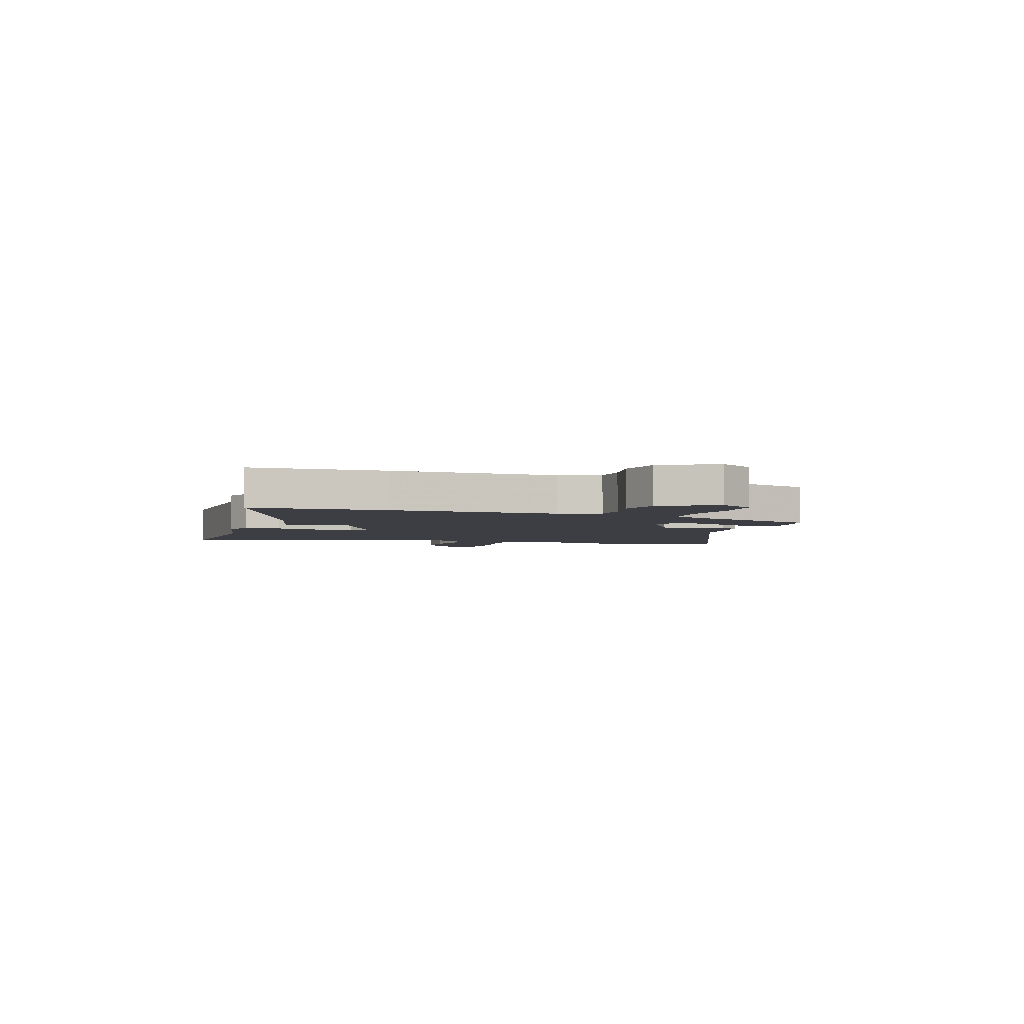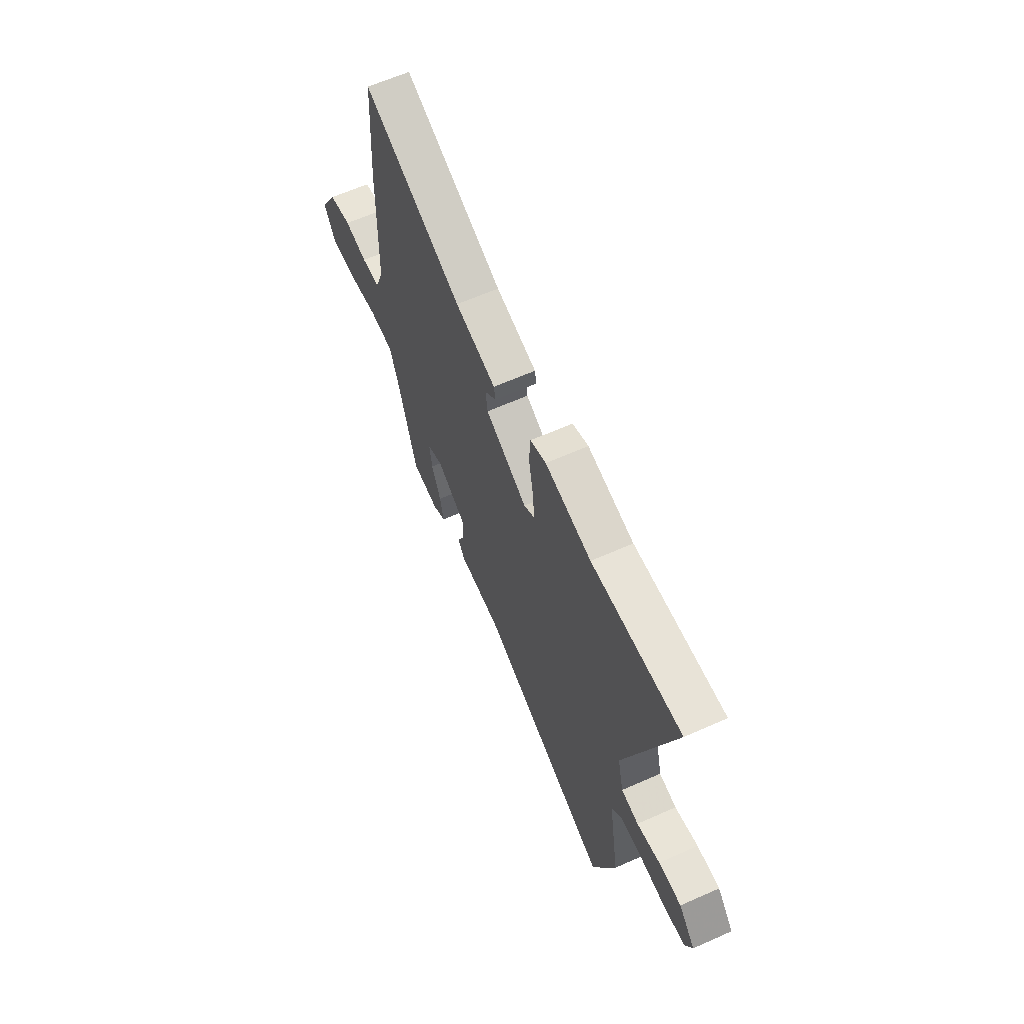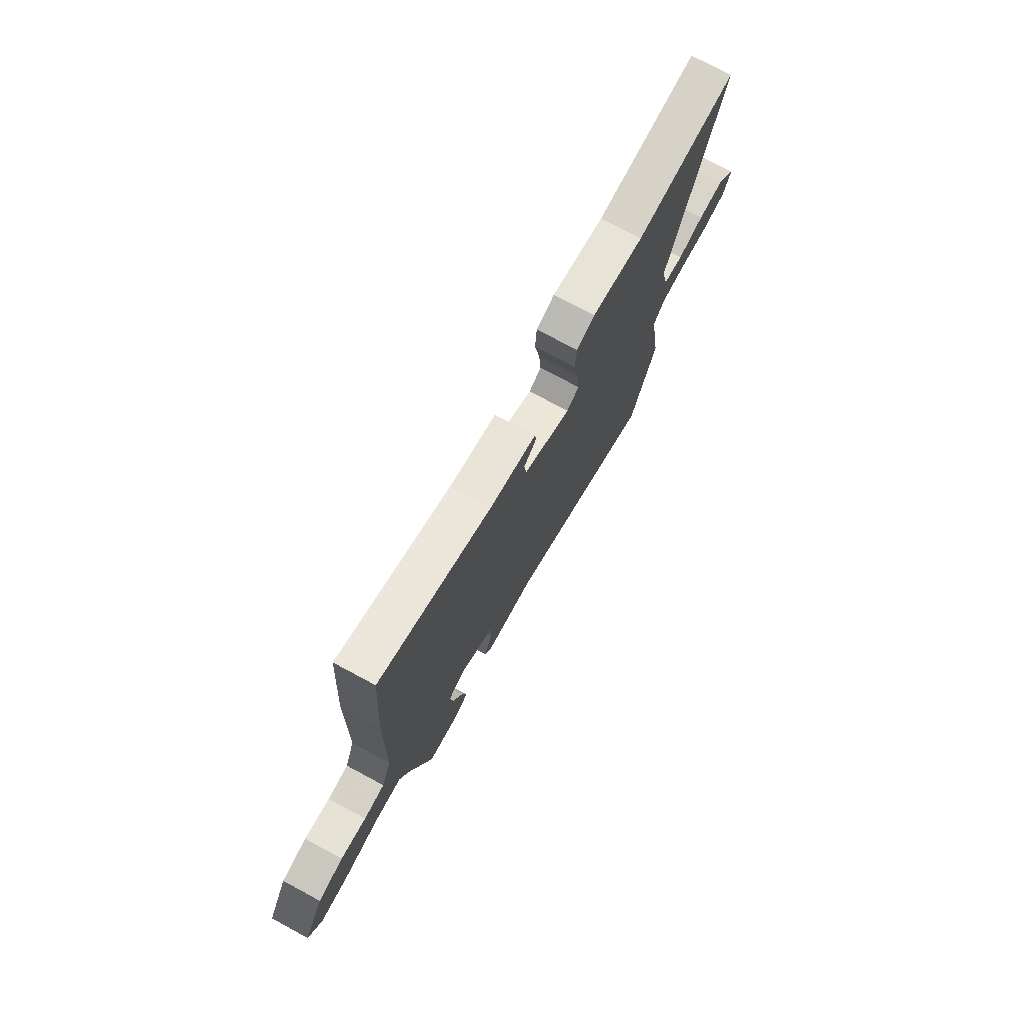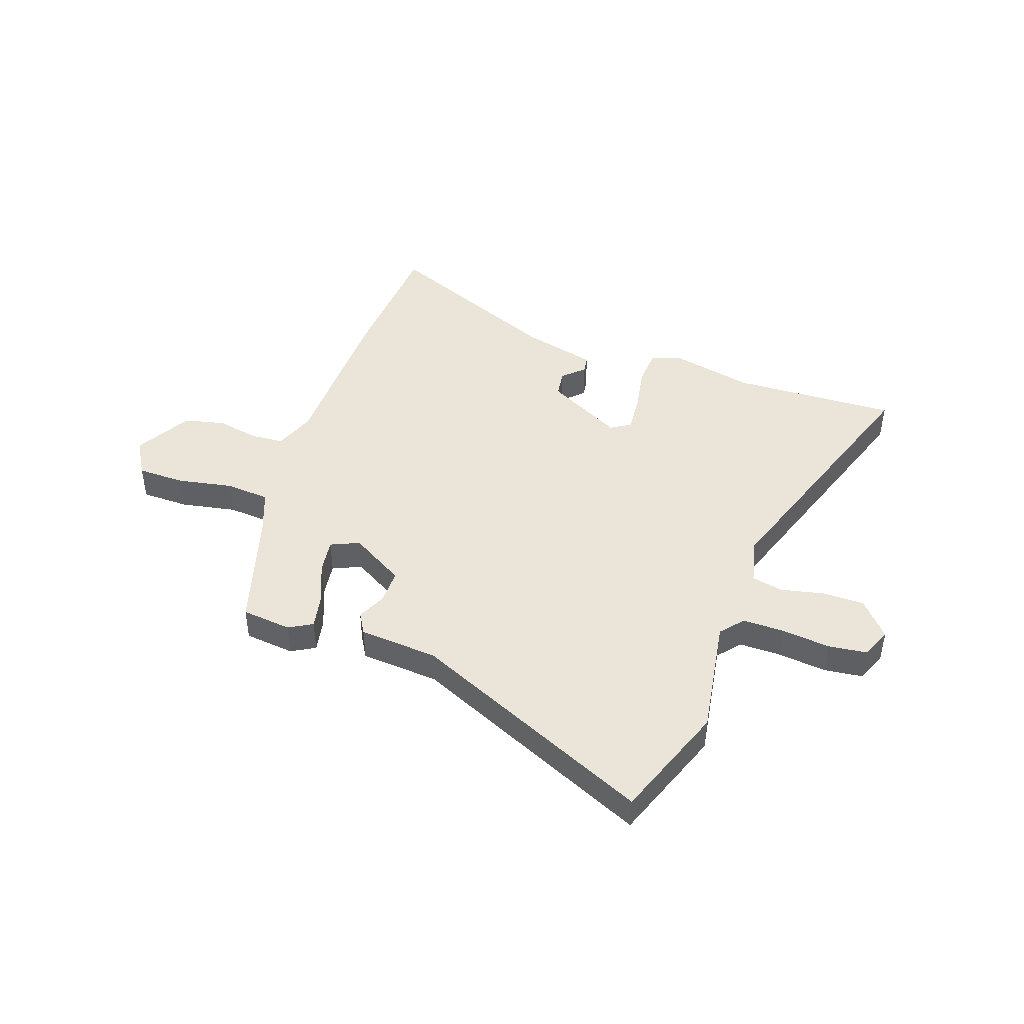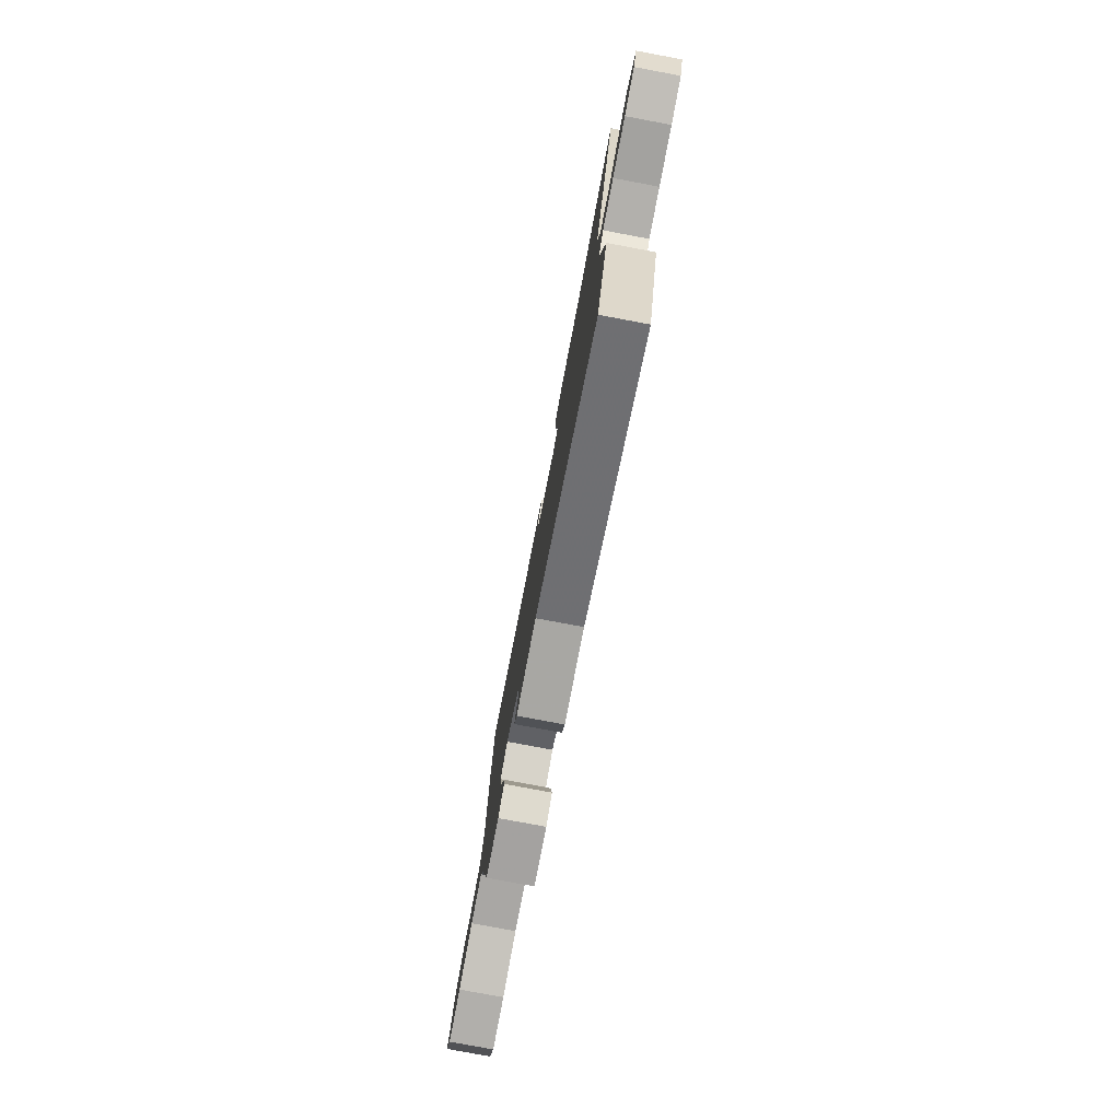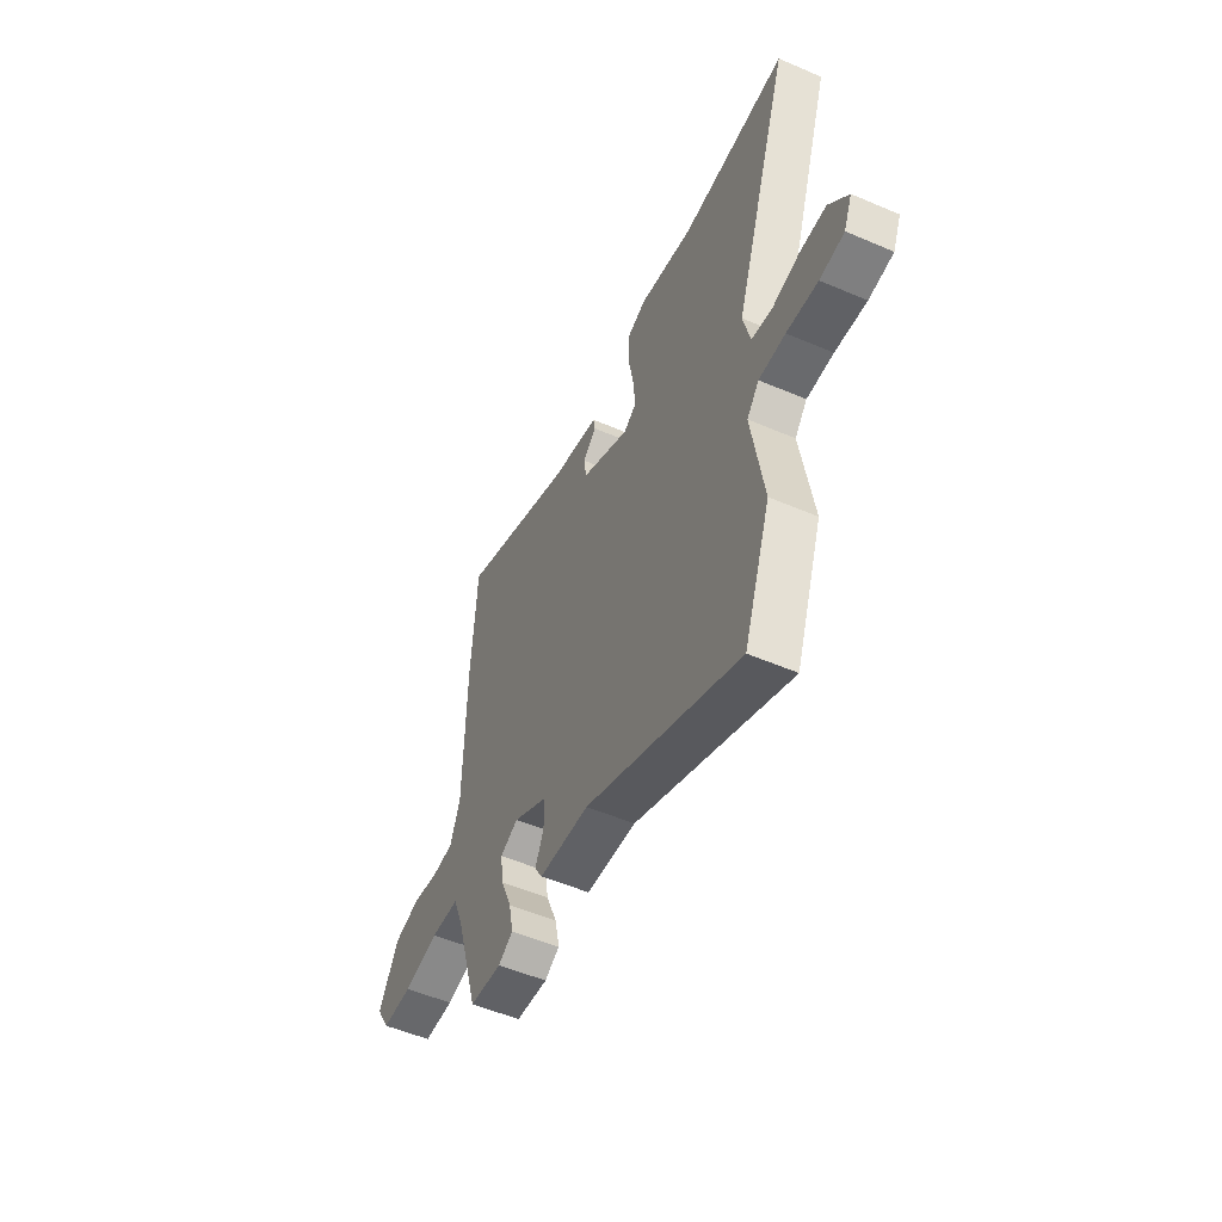
<metadata>
{"format":"obj","ext":"obj","renderer":"f3d","projection":"perspective","resolution":1024,"background":"white","views":[{"elev":-3.7,"azim":71.2,"up":"+Y"},{"elev":63.1,"azim":-114.2,"up":"+Z"},{"elev":74.6,"azim":118.2,"up":"+Z"},{"elev":44.9,"azim":-160.6,"up":"+Y"},{"elev":-78.8,"azim":-100.6,"up":"+Z"},{"elev":-53.0,"azim":-114.7,"up":"+Z"}]}
</metadata>
<code>
v -0.437 0.07 -0.674
v -0.516 0.07 -0.455
v -0.48 0.07 -0.231
v -0.516 0.07 -0.188
v -0.594 0.07 -0.188
v -0.686 0.07 -0.198
v -0.758 0.07 -0.189
v -0.782 0.07 -0.132
v -0.725 0.07 -0.066
v -0.646 0.07 -0.066
v -0.566 0.07 -0.084
v -0.506 0.07 -0.072
v -0.485 0.07 0.015
v -0.65 0.07 0.506
v -0.341 0.07 0.493
v -0.182 0.07 0.527
v -0.127 0.07 0.506
v -0.123 0.07 0.437
v -0.139 0.07 0.351
v -0.145 0.07 0.28
v -0.108 0.07 0.256
v 0.036 0.07 0.331
v 0.043 0.07 0.382
v 0.004 0.07 0.42
v 0.009 0.07 0.452
v 0.15 0.07 0.487
v 0.492 0.07 0.629
v 0.508 0.07 0.37
v 0.513 0.07 0.059
v 0.542 0.07 -0.018
v 0.605 0.07 -0.022
v 0.683 0.07 -0.007
v 0.76 0.07 -0.025
v 0.819 0.07 -0.13
v 0.779 0.07 -0.197
v 0.69 0.07 -0.198
v 0.586 0.07 -0.178
v 0.502 0.07 -0.184
v 0.472 0.07 -0.262
v 0.405 0.07 -0.488
v 0.311 0.07 -0.498
v 0.267 0.07 -0.473
v 0.28 0.07 -0.408
v 0.312 0.07 -0.33
v 0.321 0.07 -0.265
v 0.268 0.07 -0.241
v 0.166 0.07 -0.301
v 0.166 0.07 -0.365
v 0.191 0.07 -0.421
v 0.168 0.07 -0.46
v 0.02 0.07 -0.471
v -0.437 0 -0.674
v -0.516 0 -0.455
v -0.48 0 -0.231
v -0.516 0 -0.188
v -0.594 0 -0.188
v -0.686 0 -0.198
v -0.758 0 -0.189
v -0.782 0 -0.132
v -0.725 0 -0.066
v -0.646 0 -0.066
v -0.566 0 -0.084
v -0.506 0 -0.072
v -0.485 0 0.015
v -0.65 0 0.506
v -0.341 0 0.493
v -0.182 0 0.527
v -0.127 0 0.506
v -0.123 0 0.437
v -0.139 0 0.351
v -0.145 0 0.28
v -0.108 0 0.256
v 0.036 0 0.331
v 0.043 0 0.382
v 0.004 0 0.42
v 0.009 0 0.452
v 0.15 0 0.487
v 0.492 0 0.629
v 0.508 0 0.37
v 0.513 0 0.059
v 0.542 0 -0.018
v 0.605 0 -0.022
v 0.683 0 -0.007
v 0.76 0 -0.025
v 0.819 0 -0.13
v 0.779 0 -0.197
v 0.69 0 -0.198
v 0.586 0 -0.178
v 0.502 0 -0.184
v 0.472 0 -0.262
v 0.405 0 -0.488
v 0.311 0 -0.498
v 0.267 0 -0.473
v 0.28 0 -0.408
v 0.312 0 -0.33
v 0.321 0 -0.265
v 0.268 0 -0.241
v 0.166 0 -0.301
v 0.166 0 -0.365
v 0.191 0 -0.421
v 0.168 0 -0.46
v 0.02 0 -0.471
f 48 49 50 51
f 1 2 3
f 51 1 3
f 48 51 3
f 47 48 3
f 46 47 3 4
f 42 43 44
f 41 42 44
f 40 41 44
f 39 40 44
f 38 39 44 45
f 35 36 37
f 34 35 37
f 33 34 37
f 32 33 37
f 31 32 37
f 30 31 37 38
f 38 45 46
f 30 38 46
f 29 30 46
f 28 29 46
f 27 28 46
f 26 27 46
f 23 24 25 26
f 17 18 19
f 16 17 19
f 15 16 19
f 15 19 20
f 14 15 20
f 13 14 20
f 12 13 20 21
f 9 10 11
f 8 9 11
f 7 8 11
f 6 7 11
f 5 6 11
f 4 5 11 12
f 12 21 22
f 4 12 22
f 46 4 22
f 22 23 26 46
f 102 101 100 99
f 54 53 52
f 54 52 102
f 54 102 99
f 54 99 98
f 55 54 98 97
f 95 94 93
f 95 93 92
f 95 92 91
f 95 91 90
f 96 95 90 89
f 88 87 86
f 88 86 85
f 88 85 84
f 88 84 83
f 88 83 82
f 89 88 82 81
f 97 96 89
f 97 89 81
f 97 81 80
f 97 80 79
f 97 79 78
f 97 78 77
f 77 76 75 74
f 70 69 68
f 70 68 67
f 70 67 66
f 71 70 66
f 71 66 65
f 71 65 64
f 72 71 64 63
f 62 61 60
f 62 60 59
f 62 59 58
f 62 58 57
f 62 57 56
f 63 62 56 55
f 73 72 63
f 73 63 55
f 73 55 97
f 97 77 74 73
f 1 52 53 2
f 2 53 54 3
f 3 54 55 4
f 4 55 56 5
f 5 56 57 6
f 6 57 58 7
f 7 58 59 8
f 8 59 60 9
f 9 60 61 10
f 10 61 62 11
f 11 62 63 12
f 12 63 64 13
f 13 64 65 14
f 14 65 66 15
f 15 66 67 16
f 16 67 68 17
f 17 68 69 18
f 18 69 70 19
f 19 70 71 20
f 20 71 72 21
f 21 72 73 22
f 22 73 74 23
f 23 74 75 24
f 24 75 76 25
f 25 76 77 26
f 26 77 78 27
f 27 78 79 28
f 28 79 80 29
f 29 80 81 30
f 30 81 82 31
f 31 82 83 32
f 32 83 84 33
f 33 84 85 34
f 34 85 86 35
f 35 86 87 36
f 36 87 88 37
f 37 88 89 38
f 38 89 90 39
f 39 90 91 40
f 40 91 92 41
f 41 92 93 42
f 42 93 94 43
f 43 94 95 44
f 44 95 96 45
f 45 96 97 46
f 46 97 98 47
f 47 98 99 48
f 48 99 100 49
f 49 100 101 50
f 50 101 102 51
f 51 102 52 1

</code>
